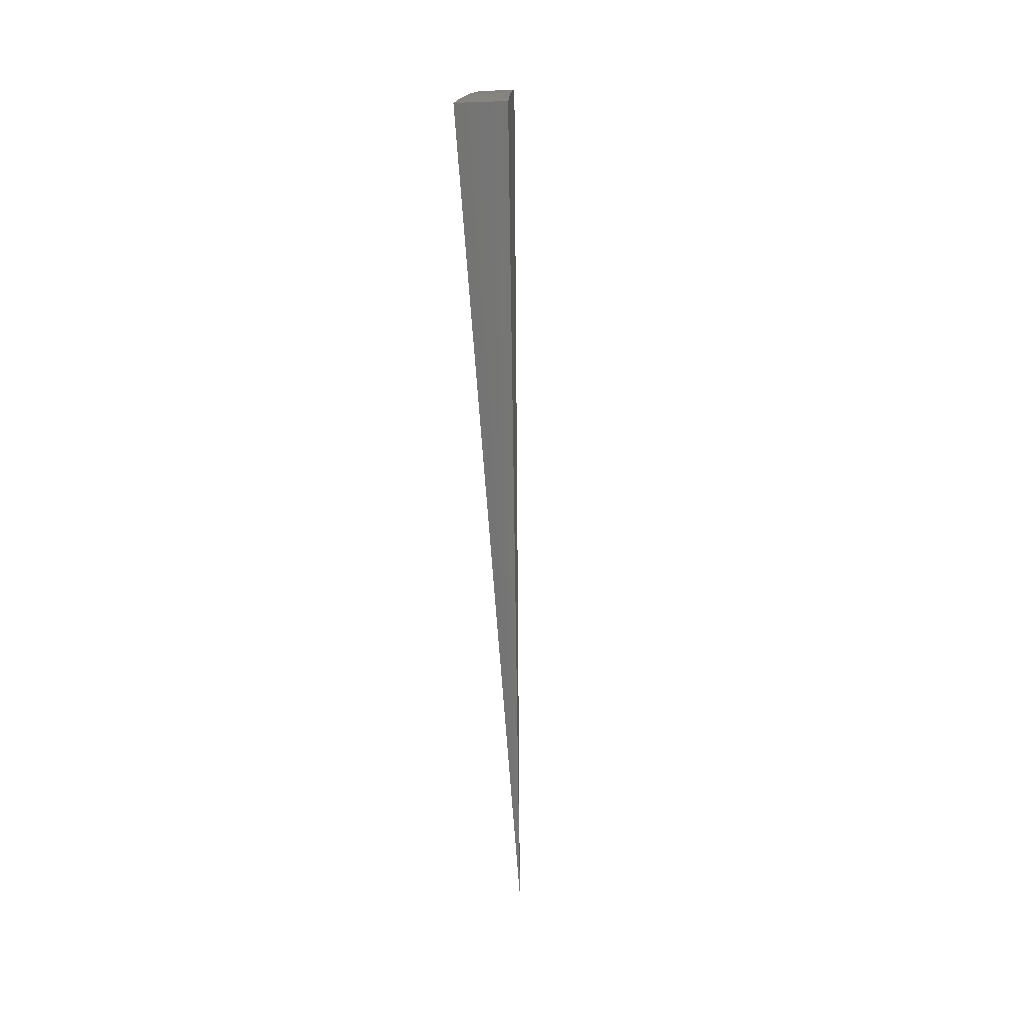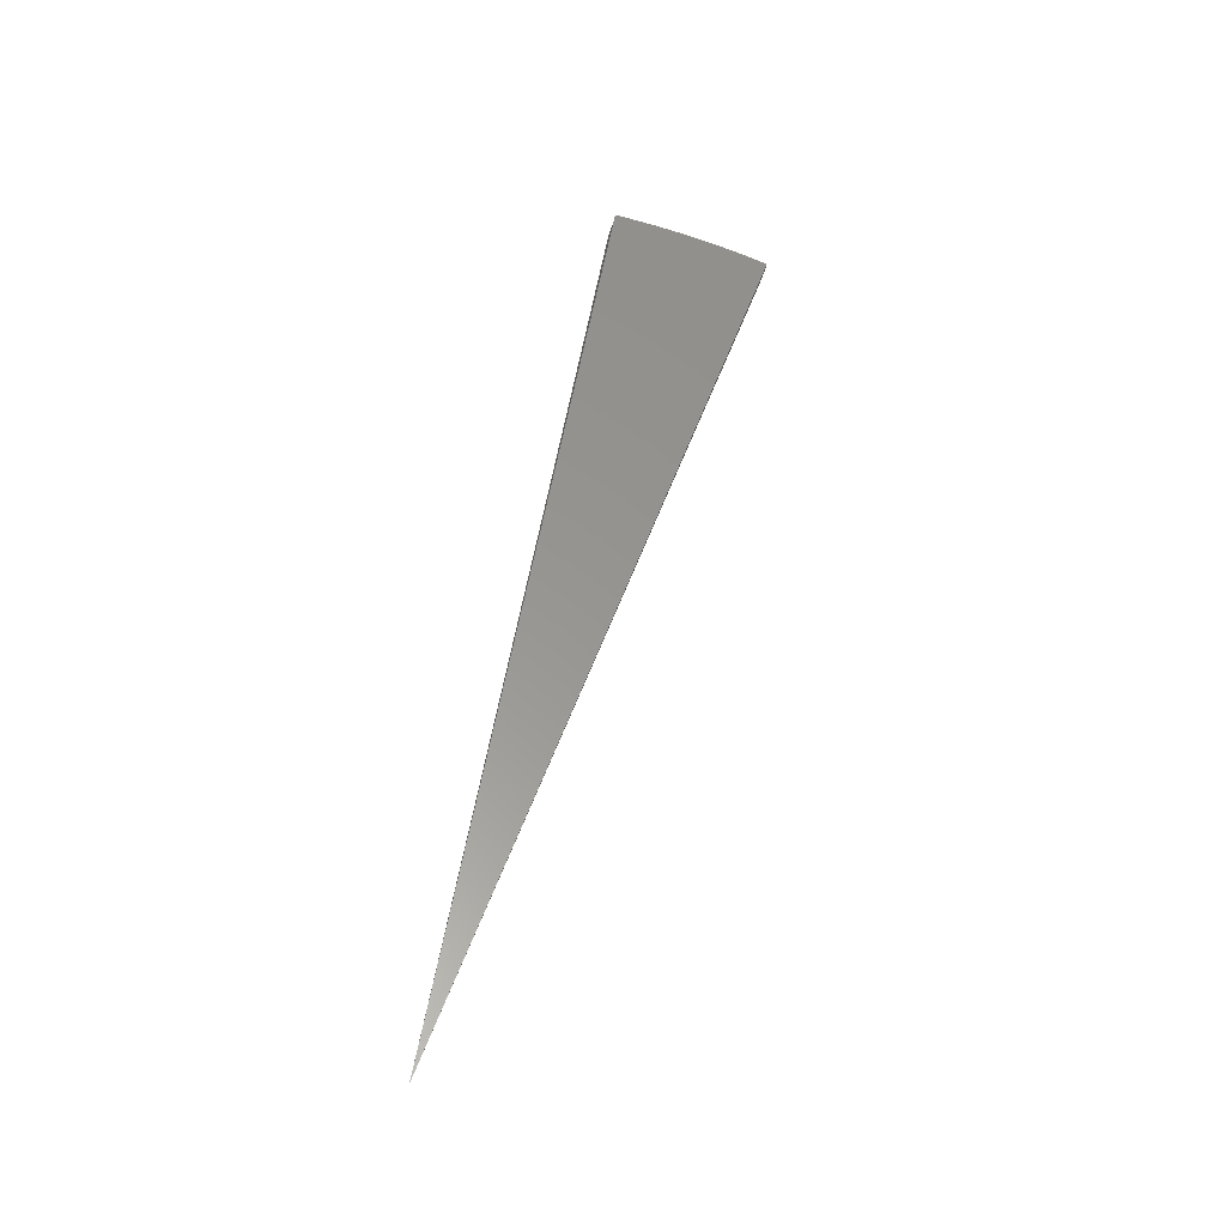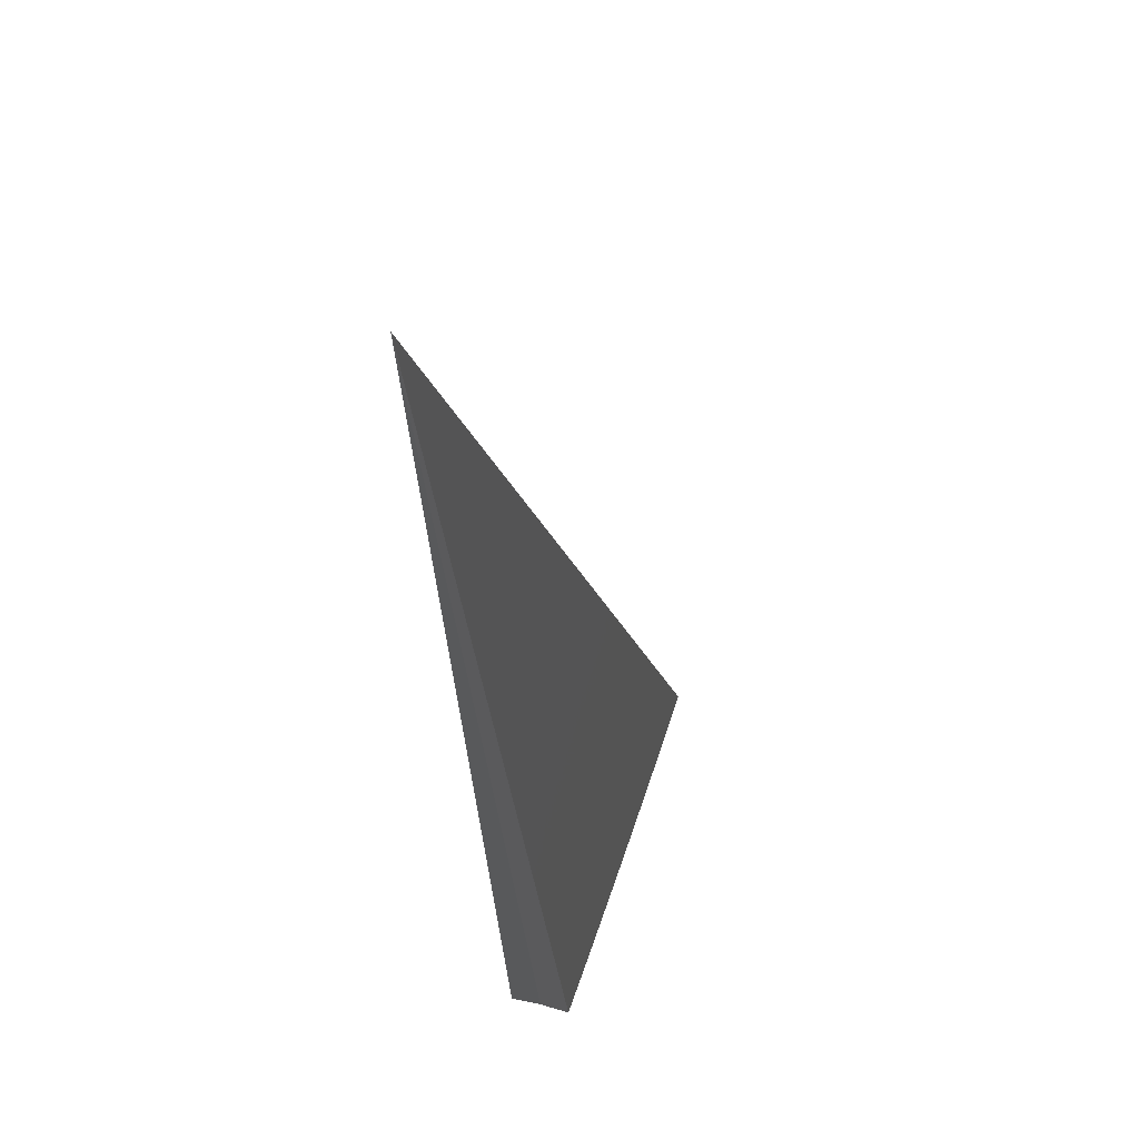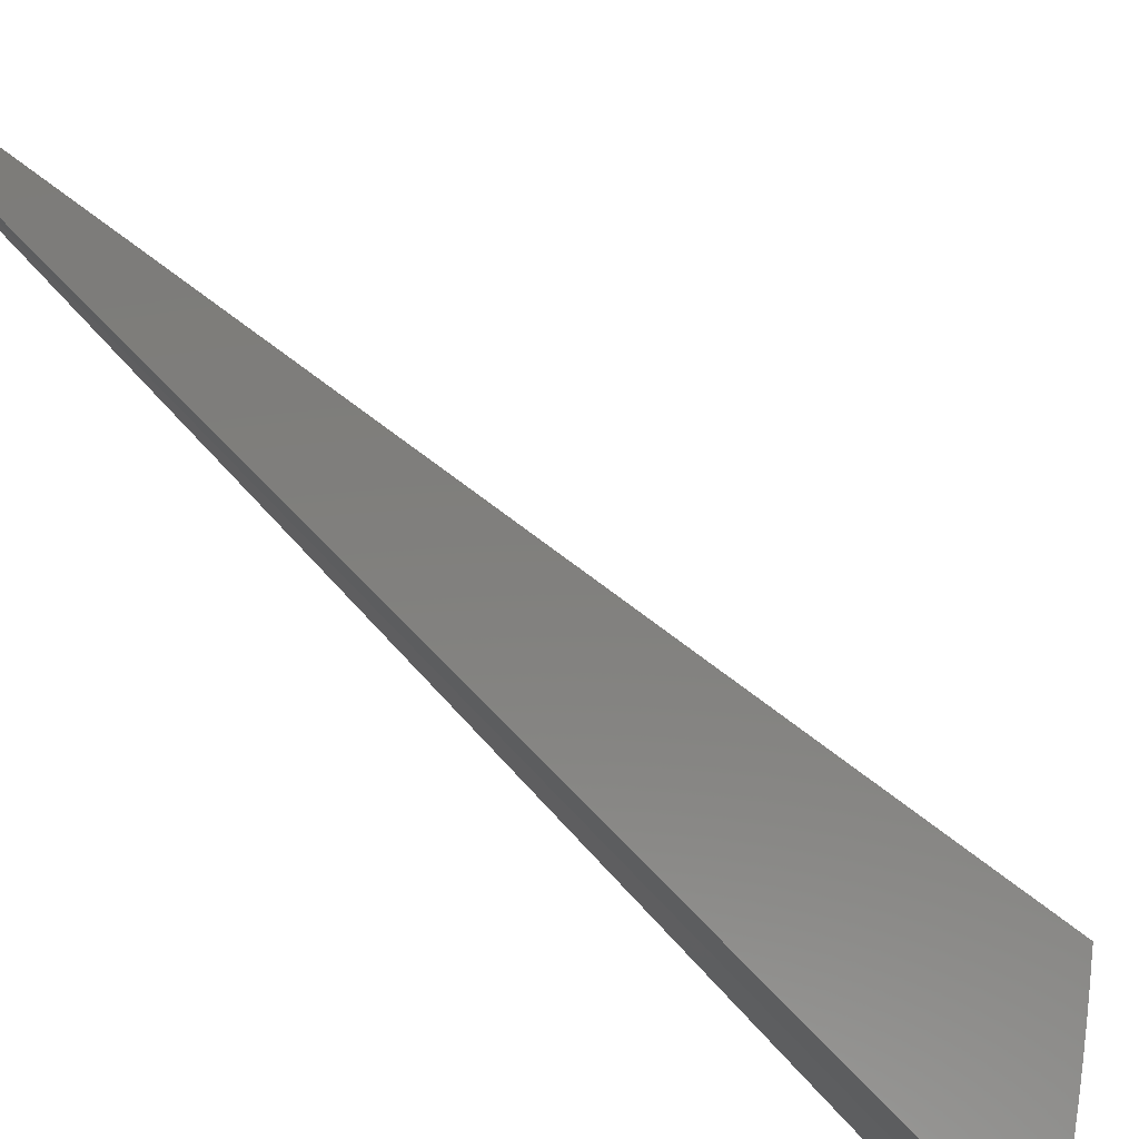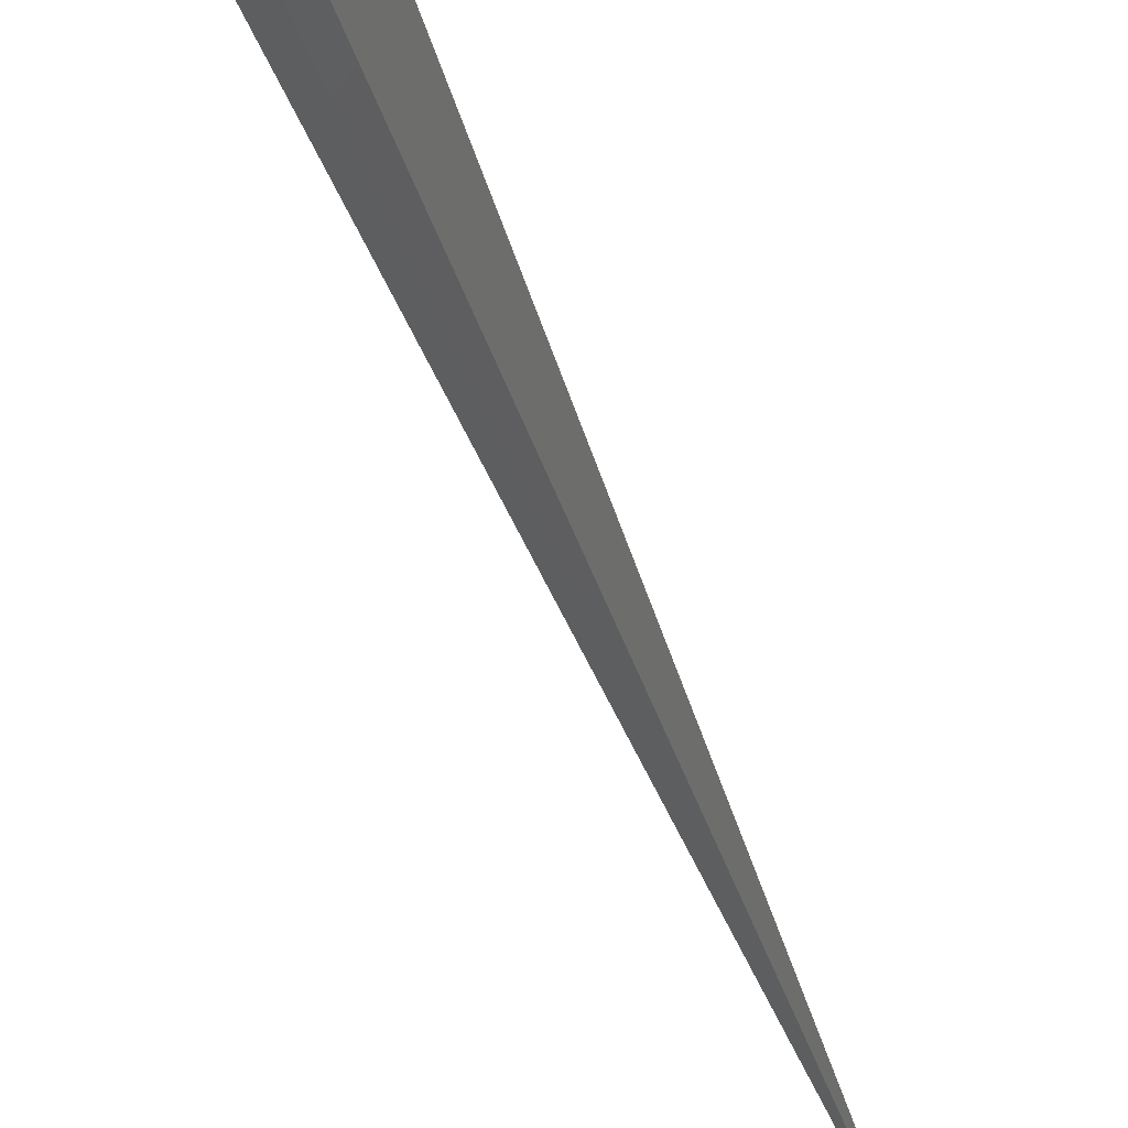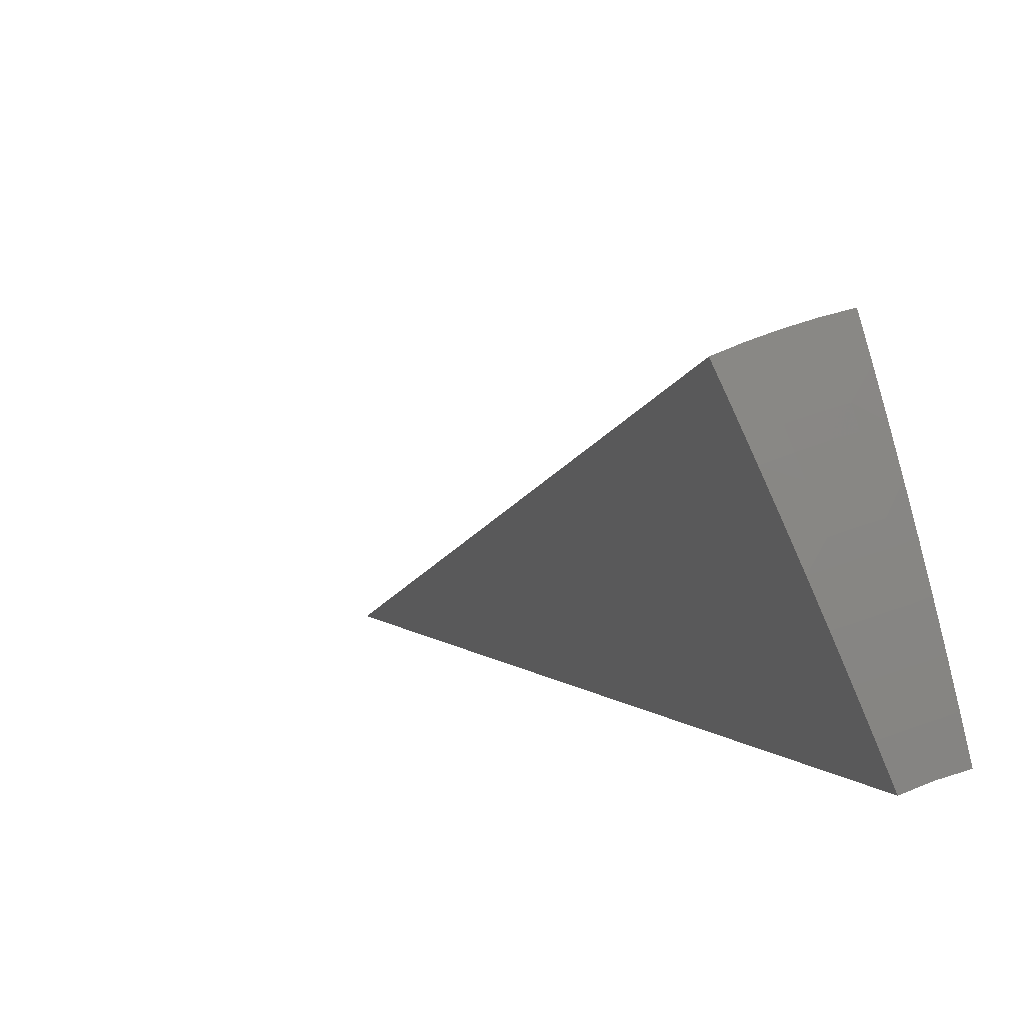
<metadata>
{"format":"stl","ext":"stl","renderer":"f3d","projection":"perspective","resolution":1024,"background":"white","views":[{"elev":0.9,"azim":-157.6,"up":"+Z"},{"elev":-31.6,"azim":91.9,"up":"+Z"},{"elev":-27.1,"azim":179.8,"up":"+Y"},{"elev":-50.7,"azim":-151.9,"up":"+Y"},{"elev":-25.9,"azim":13.8,"up":"+Y"},{"elev":12.1,"azim":-16.7,"up":"+Y"}]}
</metadata>
<code>
# stl→obj: 62 verts, 120 faces
v -0.3439 1.95 11.23
v 0 0 0
v -0.3861 2.189 11.18
v -0.428 2.427 11.13
v -0.4697 2.664 11.06
v -0.5111 2.899 11
v -0.5523 3.132 10.92
v -0.5932 3.364 10.84
v -0.6338 3.595 10.76
v -0.6741 3.823 10.67
v -0.7607 2.09 11.18
v -0.6774 1.861 11.23
v -0.6559 2.118 11.18
v -0.5126 1.913 11.23
v -0.5526 2.146 11.18
v -0.4685 2.165 11.18
v -0.5189 2.398 11.13
v -0.5694 2.632 11.07
v -0.6198 2.865 11
v -0.6451 2.982 10.96
v -0.6703 3.098 10.93
v -0.6955 3.215 10.89
v -0.7907 3.071 10.93
v -0.8205 3.187 10.89
v -0.9385 3.031 10.93
v -0.9738 3.145 10.89
v -1.089 2.991 10.92
v -1.169 3.212 10.84
v -1.009 3.259 10.85
v -1.044 3.373 10.8
v -0.8799 3.417 10.8
v -0.9095 3.532 10.76
v -0.771 3.564 10.76
v -0.7961 3.68 10.71
v -0.7207 3.331 10.85
v -0.8502 3.302 10.85
v -0.7459 3.448 10.8
v -0.8403 3.79 10.67
v -0.9391 3.647 10.71
v -1.08 3.486 10.76
v -1.249 3.431 10.76
v -1.005 3.75 10.67
v -1.115 3.6 10.71
v -1.168 3.703 10.67
v -1.328 3.649 10.67
v -0.9032 2.917 10.96
v -1.007 2.768 11
v -0.8679 2.803 11
v -0.9258 2.544 11.06
v -0.7972 2.575 11.07
v -0.8435 2.318 11.13
v -0.7265 2.346 11.13
v -0.6121 2.377 11.13
v -0.6716 2.609 11.07
v -0.7312 2.84 11
v -0.761 2.956 10.96
v -0.3418 1.275 7.489
v -0.1709 0.6377 3.744
v -0.7425 2.48 7.112
v -0.3712 1.24 3.556
v -0.597 2.519 7.112
v -0.2985 1.259 3.556
f 1 2 3
f 3 2 4
f 4 2 5
f 5 2 6
f 6 2 7
f 7 2 8
f 8 2 9
f 9 2 10
f 11 12 13
f 13 12 14
f 13 14 15
f 15 14 16
f 15 16 17
f 17 16 3
f 17 3 4
f 14 1 16
f 16 1 3
f 17 4 18
f 18 4 5
f 18 5 19
f 19 5 6
f 19 6 20
f 20 6 7
f 20 7 21
f 21 7 22
f 21 22 23
f 23 22 24
f 23 24 25
f 25 24 26
f 25 26 27
f 27 26 28
f 28 26 29
f 28 29 30
f 30 29 31
f 30 31 32
f 32 31 33
f 32 33 34
f 34 33 9
f 34 9 10
f 7 8 22
f 22 8 35
f 22 35 24
f 24 35 36
f 24 36 26
f 26 36 29
f 35 8 37
f 37 8 9
f 37 9 33
f 10 38 34
f 34 38 39
f 34 39 32
f 32 39 40
f 32 40 30
f 30 40 41
f 30 41 28
f 38 42 39
f 39 42 43
f 39 43 40
f 40 43 41
f 42 44 43
f 43 44 45
f 43 45 41
f 25 27 46
f 46 27 47
f 46 47 48
f 48 47 49
f 48 49 50
f 50 49 51
f 50 51 52
f 52 51 11
f 52 11 13
f 52 13 53
f 53 13 15
f 53 15 17
f 50 52 54
f 54 52 53
f 54 53 18
f 18 53 17
f 48 50 55
f 55 50 54
f 55 54 19
f 19 54 18
f 23 25 46
f 46 48 56
f 56 48 55
f 56 55 20
f 20 55 19
f 31 29 36
f 21 23 56
f 56 23 46
f 21 56 20
f 35 37 36
f 36 37 31
f 37 33 31
f 12 11 2
f 2 11 51
f 2 51 49
f 49 47 2
f 2 47 27
f 2 27 28
f 28 41 2
f 2 41 45
f 14 57 1
f 1 57 58
f 1 58 2
f 14 12 57
f 57 12 58
f 12 2 58
f 44 59 45
f 45 59 60
f 45 60 2
f 44 42 59
f 59 42 61
f 59 61 62
f 62 61 10
f 62 10 2
f 42 38 61
f 61 38 10
f 62 2 60
f 62 60 59

</code>
